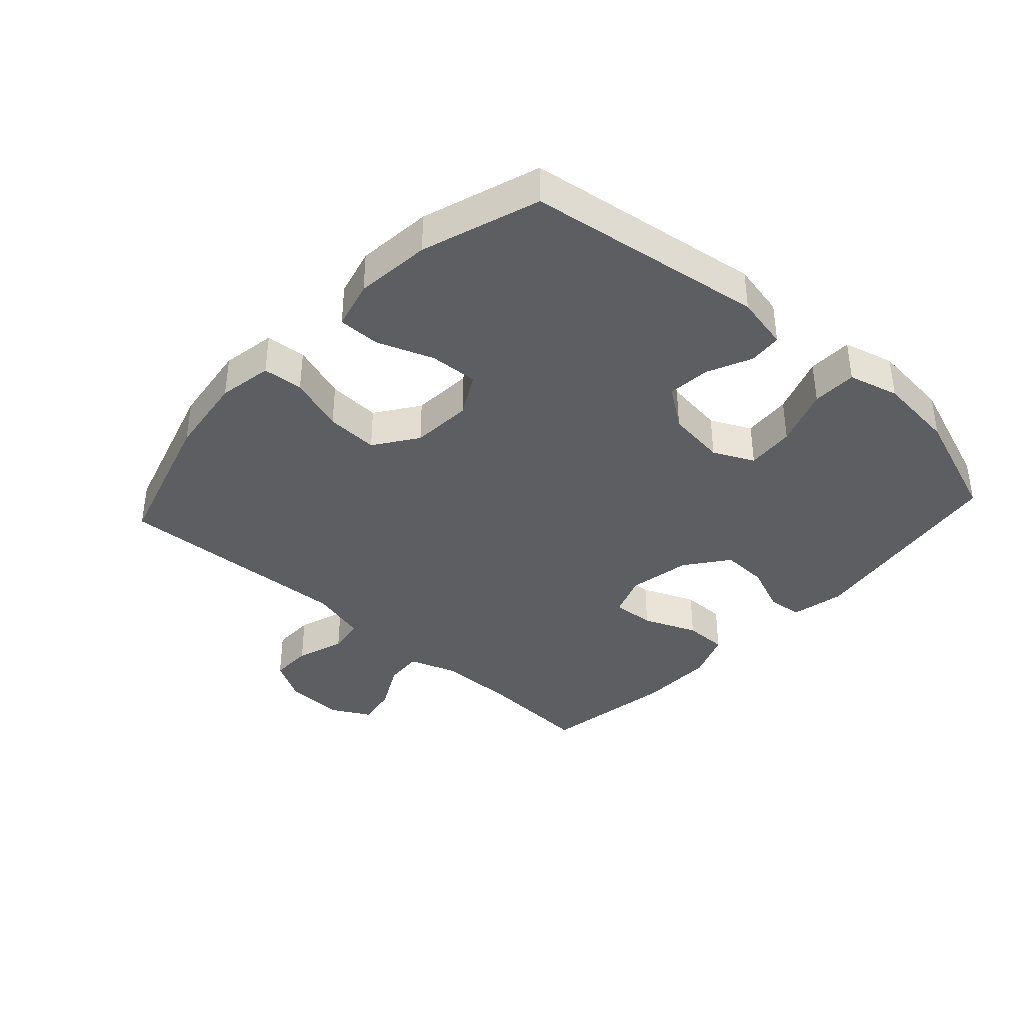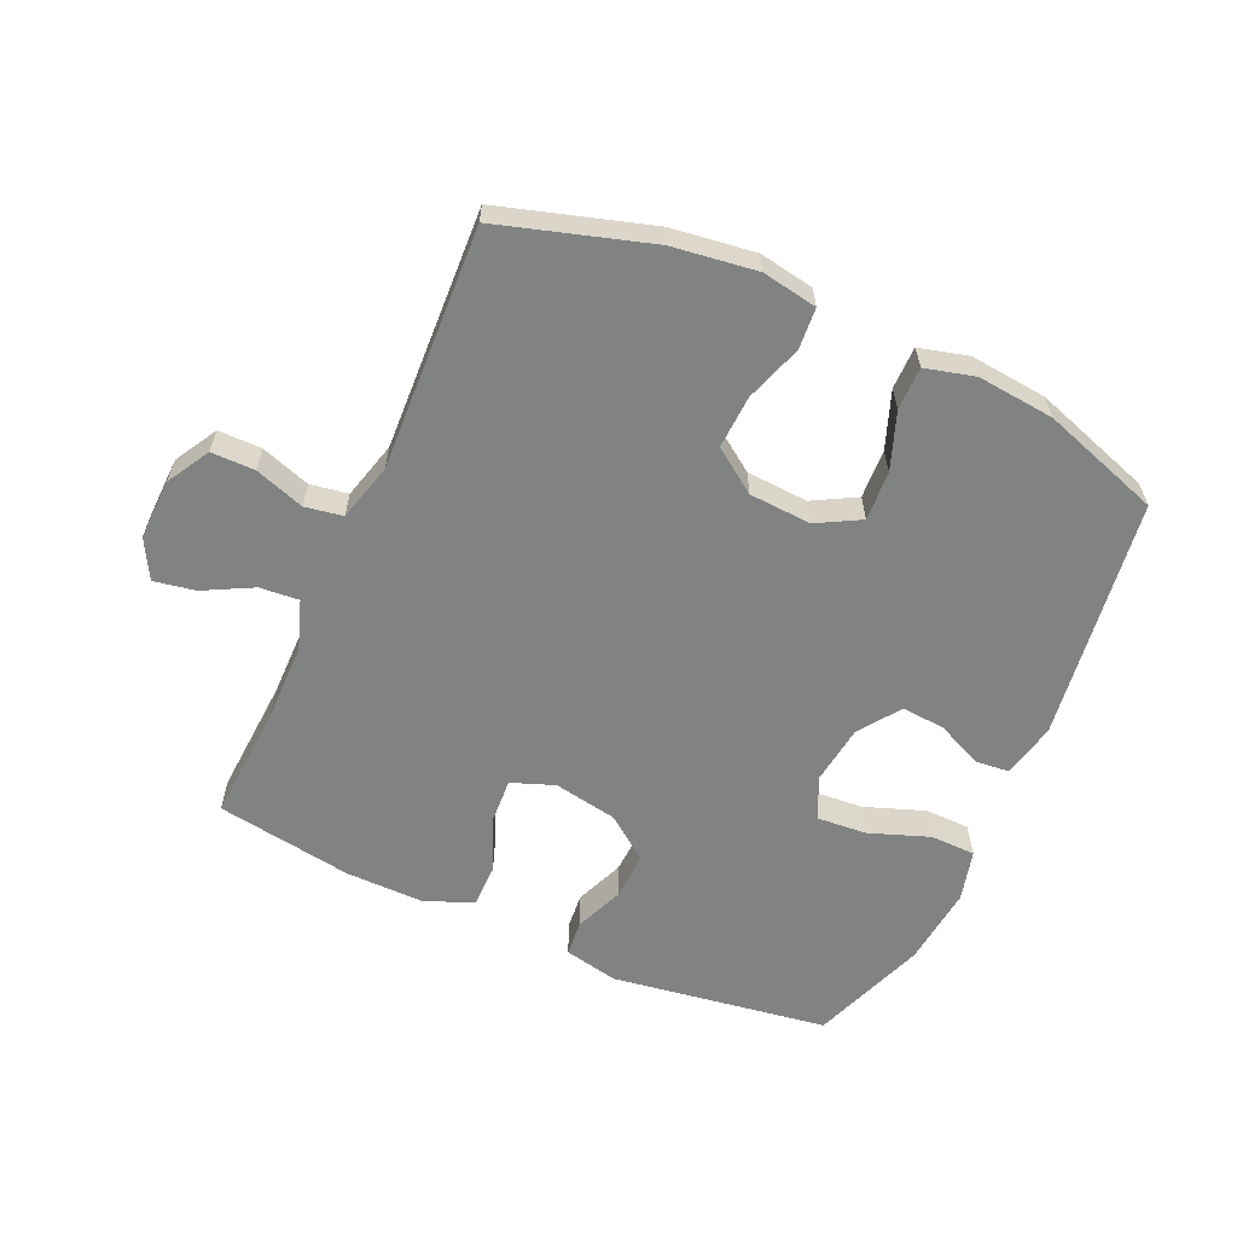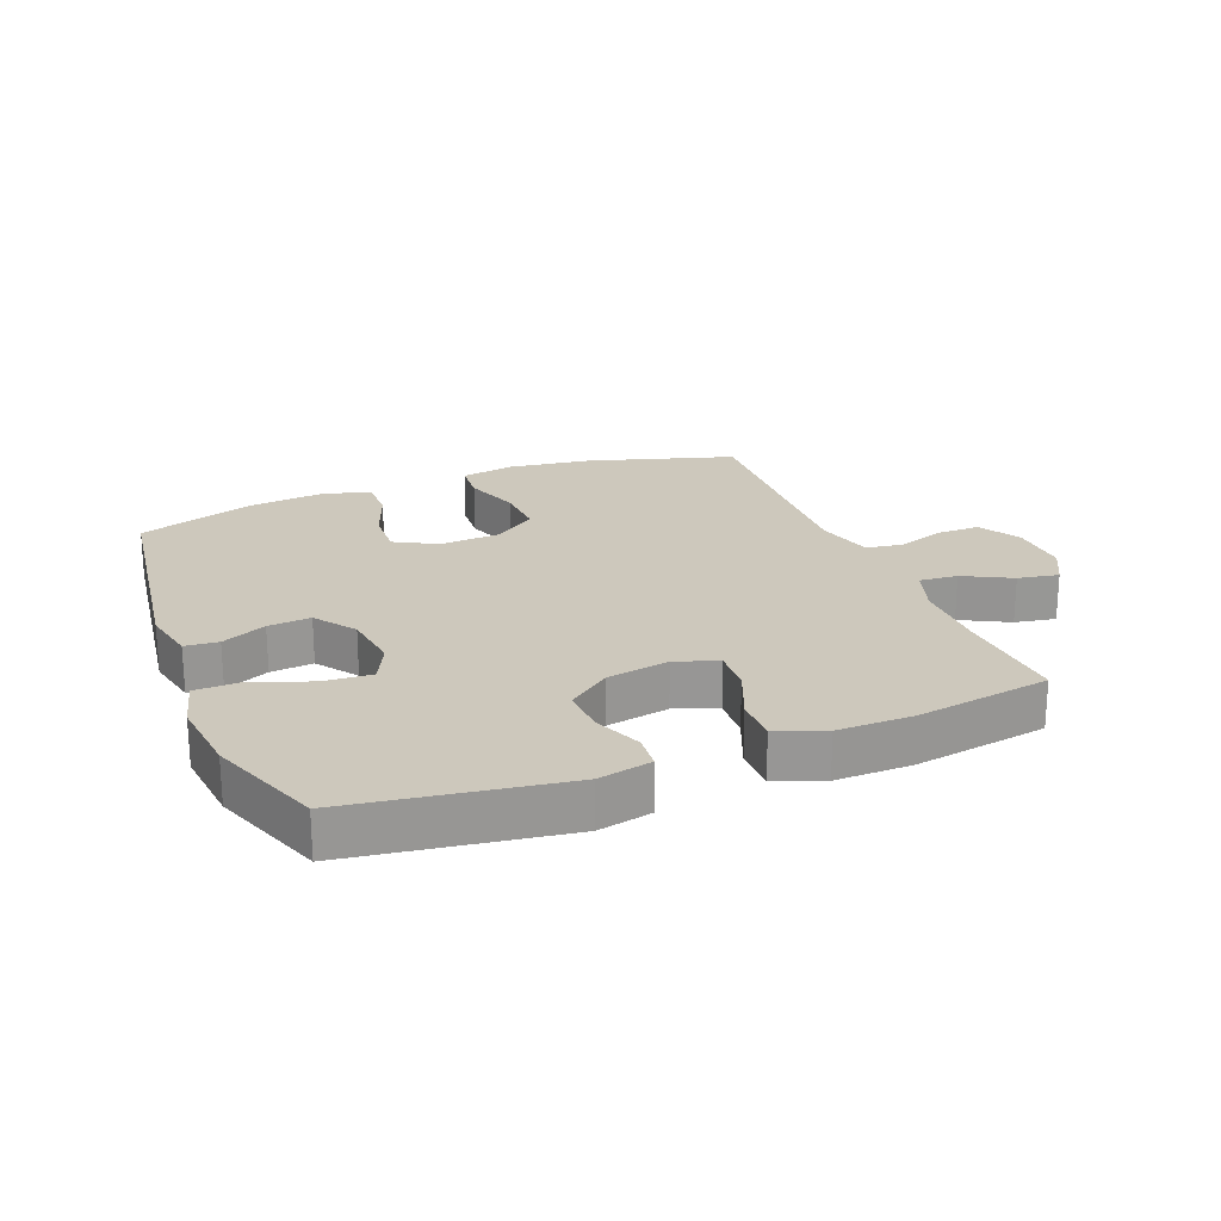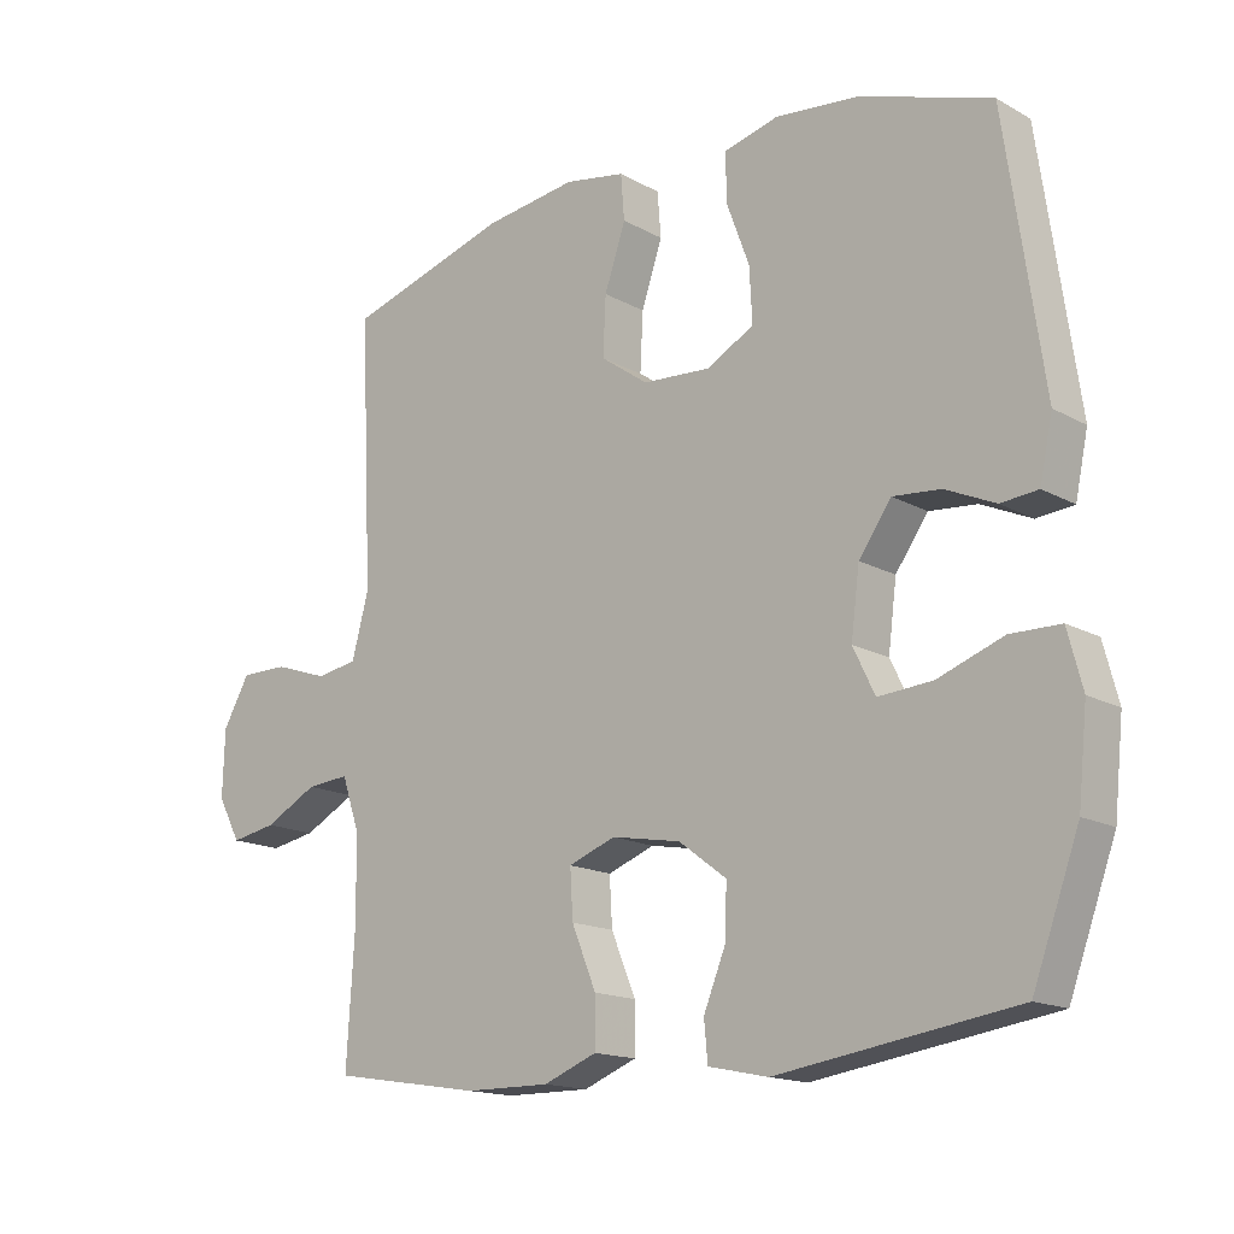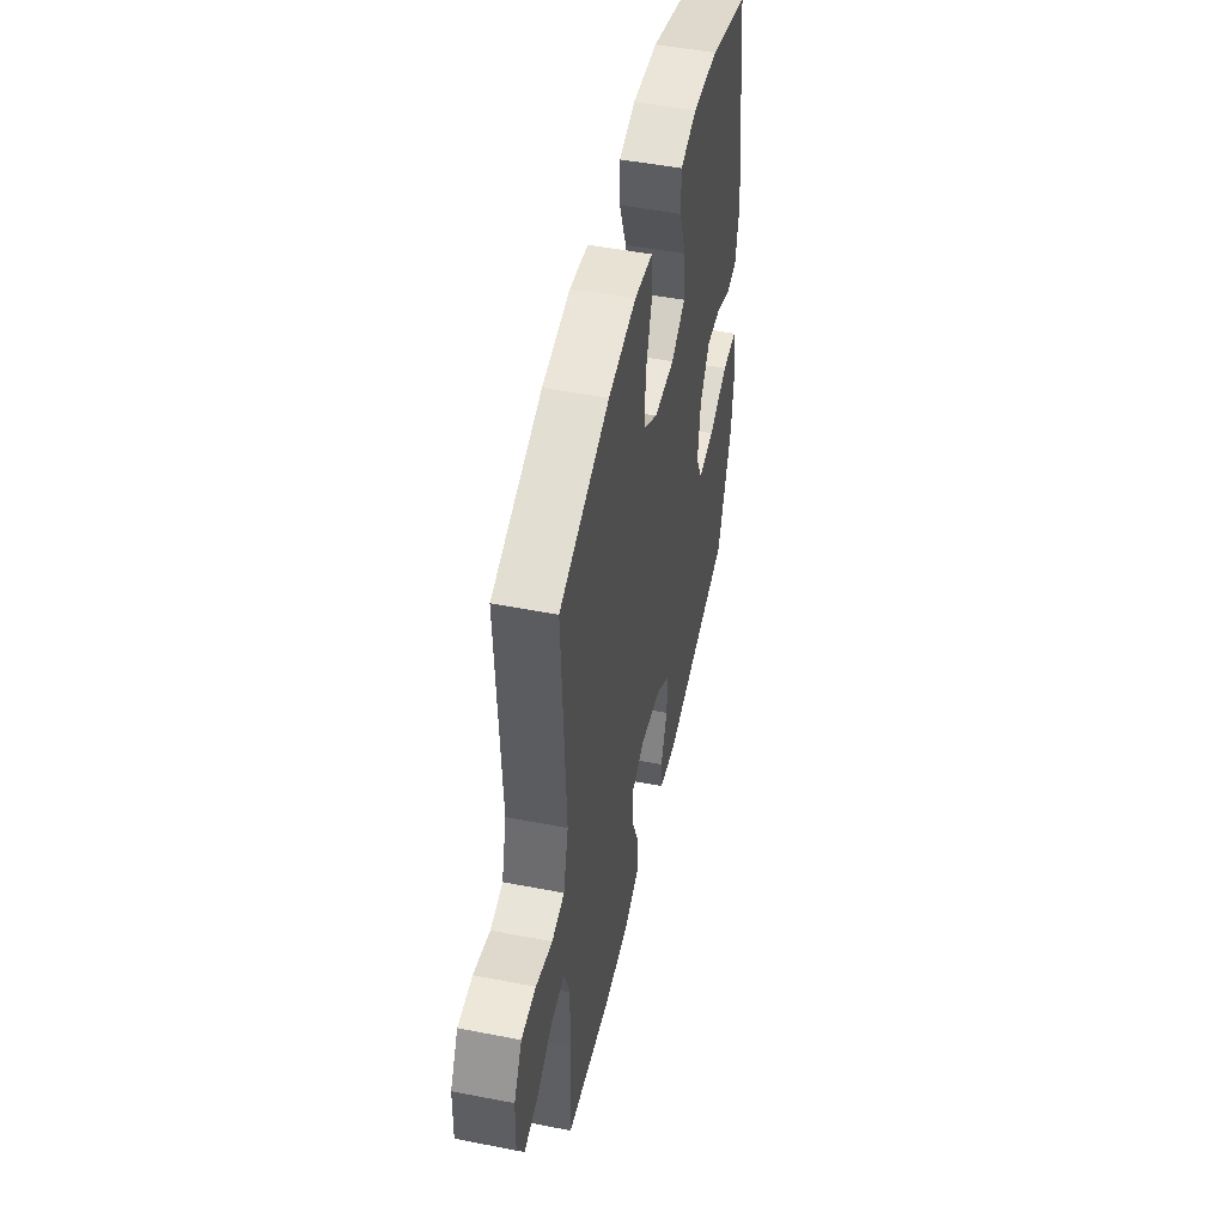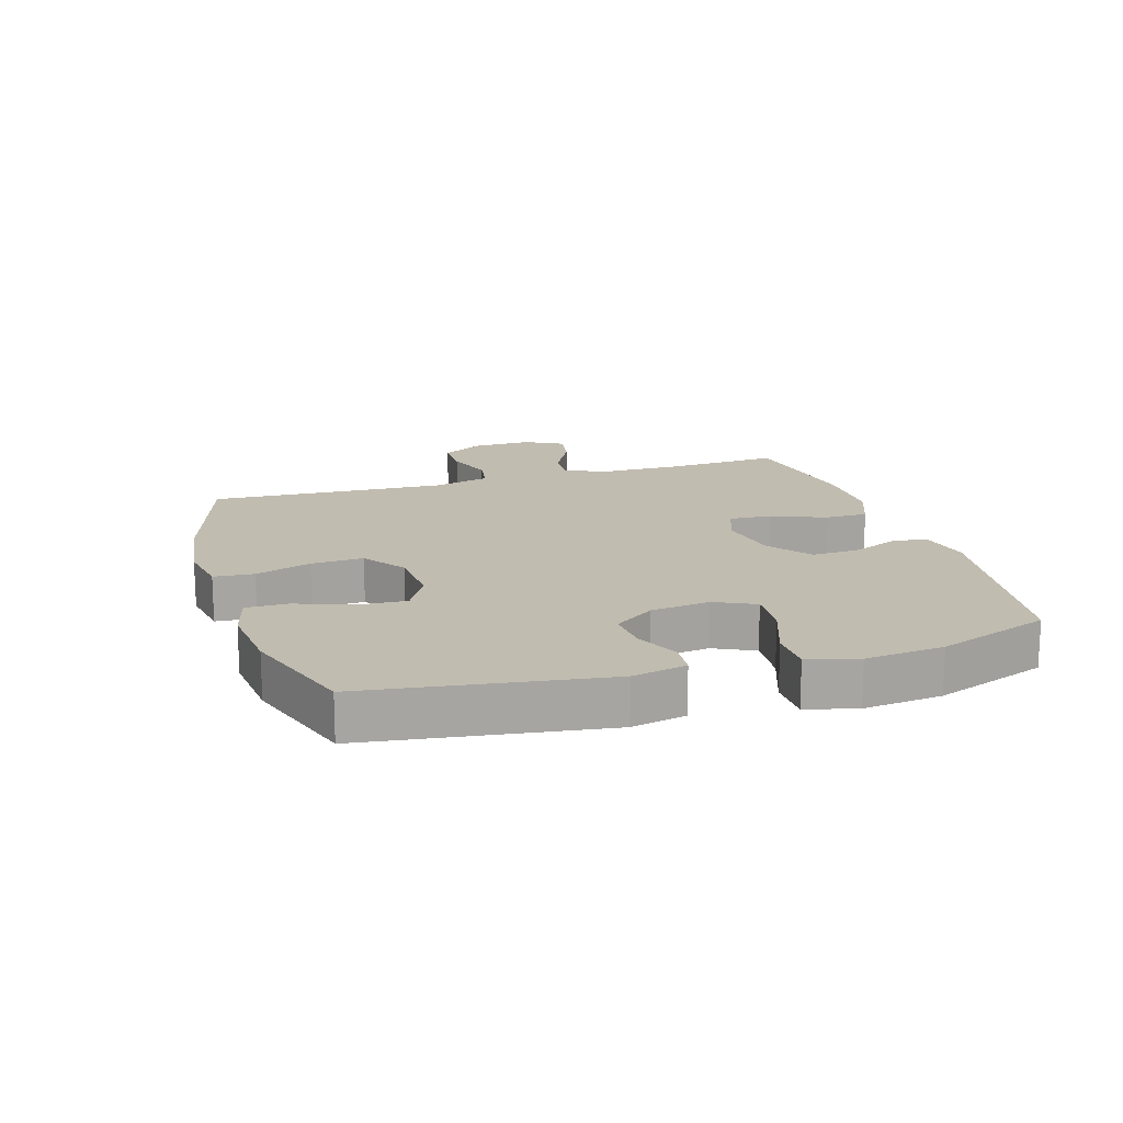
<metadata>
{"format":"obj","ext":"obj","renderer":"f3d","projection":"perspective","resolution":1024,"background":"white","views":[{"elev":-38.2,"azim":47.6,"up":"+Y"},{"elev":-60.6,"azim":-24.2,"up":"+Y"},{"elev":22.2,"azim":158.2,"up":"+Y"},{"elev":-15.7,"azim":41.0,"up":"+Z"},{"elev":49.6,"azim":-77.9,"up":"+Z"},{"elev":16.4,"azim":72.9,"up":"+Y"}]}
</metadata>
<code>
v -0.5 0.07 0.5
v -0.266 0.07 0.571
v -0.135 0.07 0.589
v -0.049 0.07 0.574
v -0.044 0.07 0.51
v -0.074 0.07 0.421
v -0.078 0.07 0.338
v -0.01 0.07 0.29
v 0.087 0.07 0.284
v 0.154 0.07 0.321
v 0.15 0.07 0.398
v 0.117 0.07 0.487
v 0.117 0.07 0.554
v 0.194 0.07 0.574
v 0.314 0.07 0.562
v 0.5 0.07 0.5
v 0.554 0.07 0.123
v 0.536 0.07 0.037
v 0.483 0.07 0.032
v 0.412 0.07 0.064
v 0.344 0.07 0.07
v 0.298 0.07 0.005
v 0.286 0.07 -0.089
v 0.317 0.07 -0.153
v 0.394 0.07 -0.147
v 0.487 0.07 -0.113
v 0.558 0.07 -0.114
v 0.579 0.07 -0.194
v 0.566 0.07 -0.319
v 0.5 0.07 -0.5
v 0.162 0.07 -0.551
v 0.077 0.07 -0.533
v 0.072 0.07 -0.477
v 0.103 0.07 -0.401
v 0.106 0.07 -0.327
v 0.038 0.07 -0.276
v -0.061 0.07 -0.258
v -0.128 0.07 -0.283
v -0.124 0.07 -0.351
v -0.089 0.07 -0.436
v -0.089 0.07 -0.505
v -0.165 0.07 -0.535
v -0.286 0.07 -0.534
v -0.5 0.07 -0.5
v -0.489 0.07 -0.318
v -0.49 0.07 -0.196
v -0.516 0.07 -0.12
v -0.577 0.07 -0.125
v -0.653 0.07 -0.165
v -0.718 0.07 -0.177
v -0.751 0.07 -0.116
v -0.748 0.07 -0.021
v -0.71 0.07 0.046
v -0.642 0.07 0.046
v -0.565 0.07 0.02
v -0.506 0.07 0.03
v -0.482 0.07 0.12
v -0.5 0 0.5
v -0.266 0 0.571
v -0.135 0 0.589
v -0.049 0 0.574
v -0.044 0 0.51
v -0.074 0 0.421
v -0.078 0 0.338
v -0.01 0 0.29
v 0.087 0 0.284
v 0.154 0 0.321
v 0.15 0 0.398
v 0.117 0 0.487
v 0.117 0 0.554
v 0.194 0 0.574
v 0.314 0 0.562
v 0.5 0 0.5
v 0.554 0 0.123
v 0.536 0 0.037
v 0.483 0 0.032
v 0.412 0 0.064
v 0.344 0 0.07
v 0.298 0 0.005
v 0.286 0 -0.089
v 0.317 0 -0.153
v 0.394 0 -0.147
v 0.487 0 -0.113
v 0.558 0 -0.114
v 0.579 0 -0.194
v 0.566 0 -0.319
v 0.5 0 -0.5
v 0.162 0 -0.551
v 0.077 0 -0.533
v 0.072 0 -0.477
v 0.103 0 -0.401
v 0.106 0 -0.327
v 0.038 0 -0.276
v -0.061 0 -0.258
v -0.128 0 -0.283
v -0.124 0 -0.351
v -0.089 0 -0.436
v -0.089 0 -0.505
v -0.165 0 -0.535
v -0.286 0 -0.534
v -0.5 0 -0.5
v -0.489 0 -0.318
v -0.49 0 -0.196
v -0.516 0 -0.12
v -0.577 0 -0.125
v -0.653 0 -0.165
v -0.718 0 -0.177
v -0.751 0 -0.116
v -0.748 0 -0.021
v -0.71 0 0.046
v -0.642 0 0.046
v -0.565 0 0.02
v -0.506 0 0.03
v -0.482 0 0.12
f 53 54 55
f 52 53 55
f 51 52 55
f 50 51 55
f 49 50 55
f 48 49 55
f 47 48 55 56
f 46 47 56 57
f 43 44 45
f 42 43 45
f 41 42 45
f 40 41 45
f 39 40 45
f 45 46 57
f 39 45 57
f 38 39 57
f 32 33 34
f 31 32 34
f 30 31 34
f 29 30 34
f 28 29 34
f 27 28 34
f 26 27 34
f 25 26 34
f 24 25 34 35
f 23 24 35 36
f 18 19 20
f 17 18 20
f 16 17 20
f 15 16 20
f 14 15 20
f 13 14 20
f 12 13 20
f 11 12 20
f 10 11 20 21
f 9 10 21 22
f 4 5 6
f 3 4 6
f 2 3 6
f 1 2 6
f 57 1 6
f 57 6 7
f 57 7 8
f 38 57 8
f 37 38 8
f 23 36 37
f 22 23 37
f 9 22 37
f 8 9 37
f 112 111 110
f 112 110 109
f 112 109 108
f 112 108 107
f 112 107 106
f 112 106 105
f 113 112 105 104
f 114 113 104 103
f 102 101 100
f 102 100 99
f 102 99 98
f 102 98 97
f 102 97 96
f 114 103 102
f 114 102 96
f 114 96 95
f 91 90 89
f 91 89 88
f 91 88 87
f 91 87 86
f 91 86 85
f 91 85 84
f 91 84 83
f 91 83 82
f 92 91 82 81
f 93 92 81 80
f 77 76 75
f 77 75 74
f 77 74 73
f 77 73 72
f 77 72 71
f 77 71 70
f 77 70 69
f 77 69 68
f 78 77 68 67
f 79 78 67 66
f 63 62 61
f 63 61 60
f 63 60 59
f 63 59 58
f 63 58 114
f 64 63 114
f 65 64 114
f 65 114 95
f 65 95 94
f 94 93 80
f 94 80 79
f 94 79 66
f 94 66 65
f 1 58 59 2
f 2 59 60 3
f 3 60 61 4
f 4 61 62 5
f 5 62 63 6
f 6 63 64 7
f 7 64 65 8
f 8 65 66 9
f 9 66 67 10
f 10 67 68 11
f 11 68 69 12
f 12 69 70 13
f 13 70 71 14
f 14 71 72 15
f 15 72 73 16
f 16 73 74 17
f 17 74 75 18
f 18 75 76 19
f 19 76 77 20
f 20 77 78 21
f 21 78 79 22
f 22 79 80 23
f 23 80 81 24
f 24 81 82 25
f 25 82 83 26
f 26 83 84 27
f 27 84 85 28
f 28 85 86 29
f 29 86 87 30
f 30 87 88 31
f 31 88 89 32
f 32 89 90 33
f 33 90 91 34
f 34 91 92 35
f 35 92 93 36
f 36 93 94 37
f 37 94 95 38
f 38 95 96 39
f 39 96 97 40
f 40 97 98 41
f 41 98 99 42
f 42 99 100 43
f 43 100 101 44
f 44 101 102 45
f 45 102 103 46
f 46 103 104 47
f 47 104 105 48
f 48 105 106 49
f 49 106 107 50
f 50 107 108 51
f 51 108 109 52
f 52 109 110 53
f 53 110 111 54
f 54 111 112 55
f 55 112 113 56
f 56 113 114 57
f 57 114 58 1

</code>
